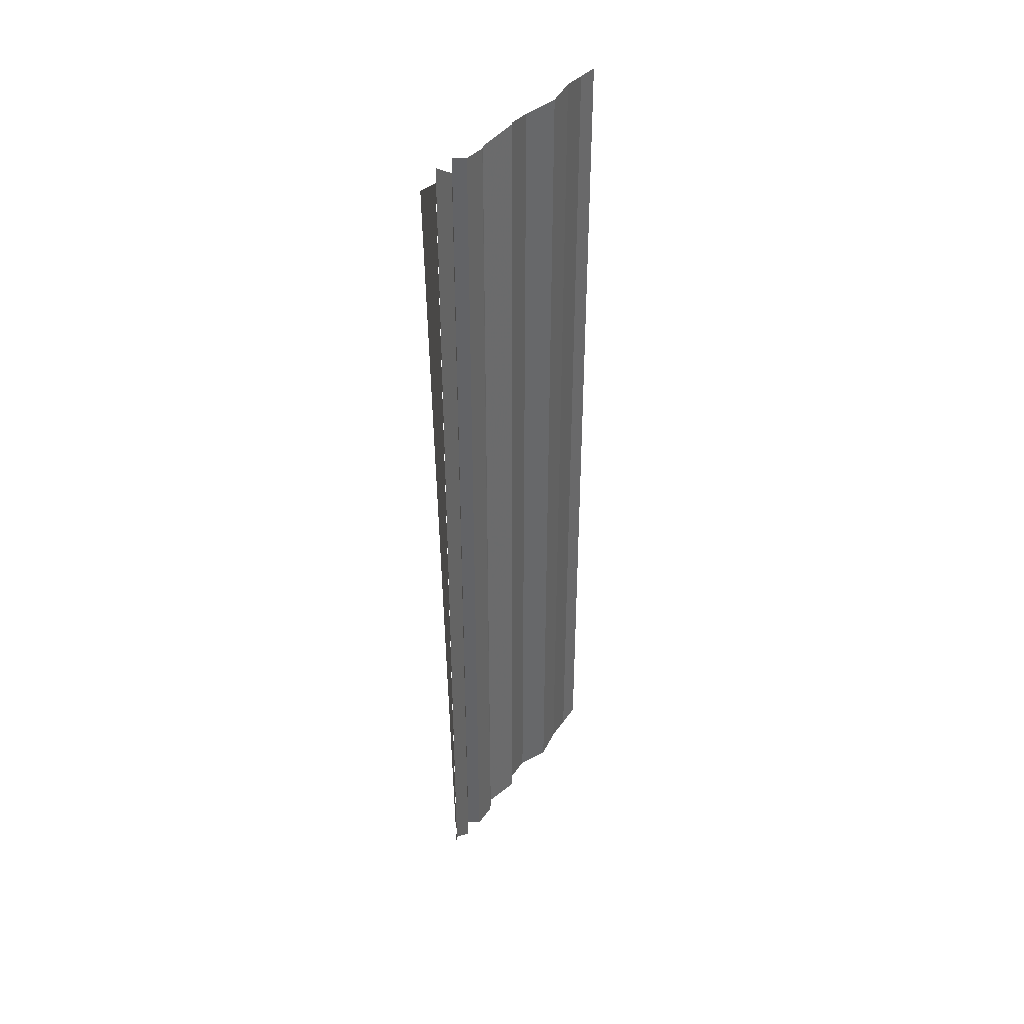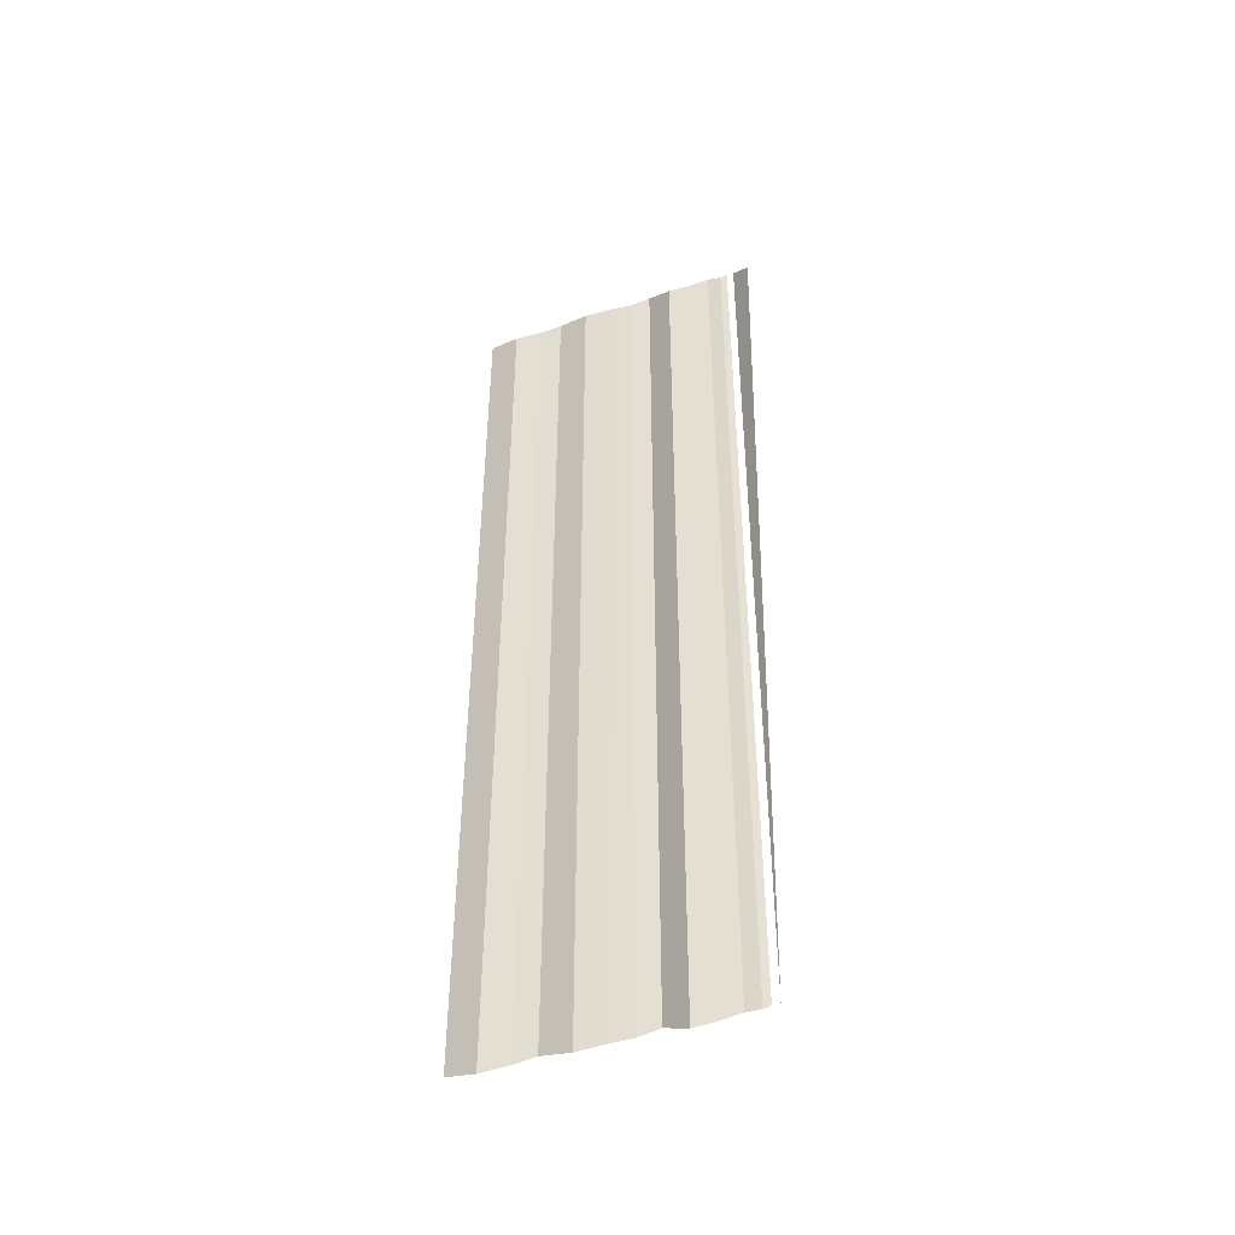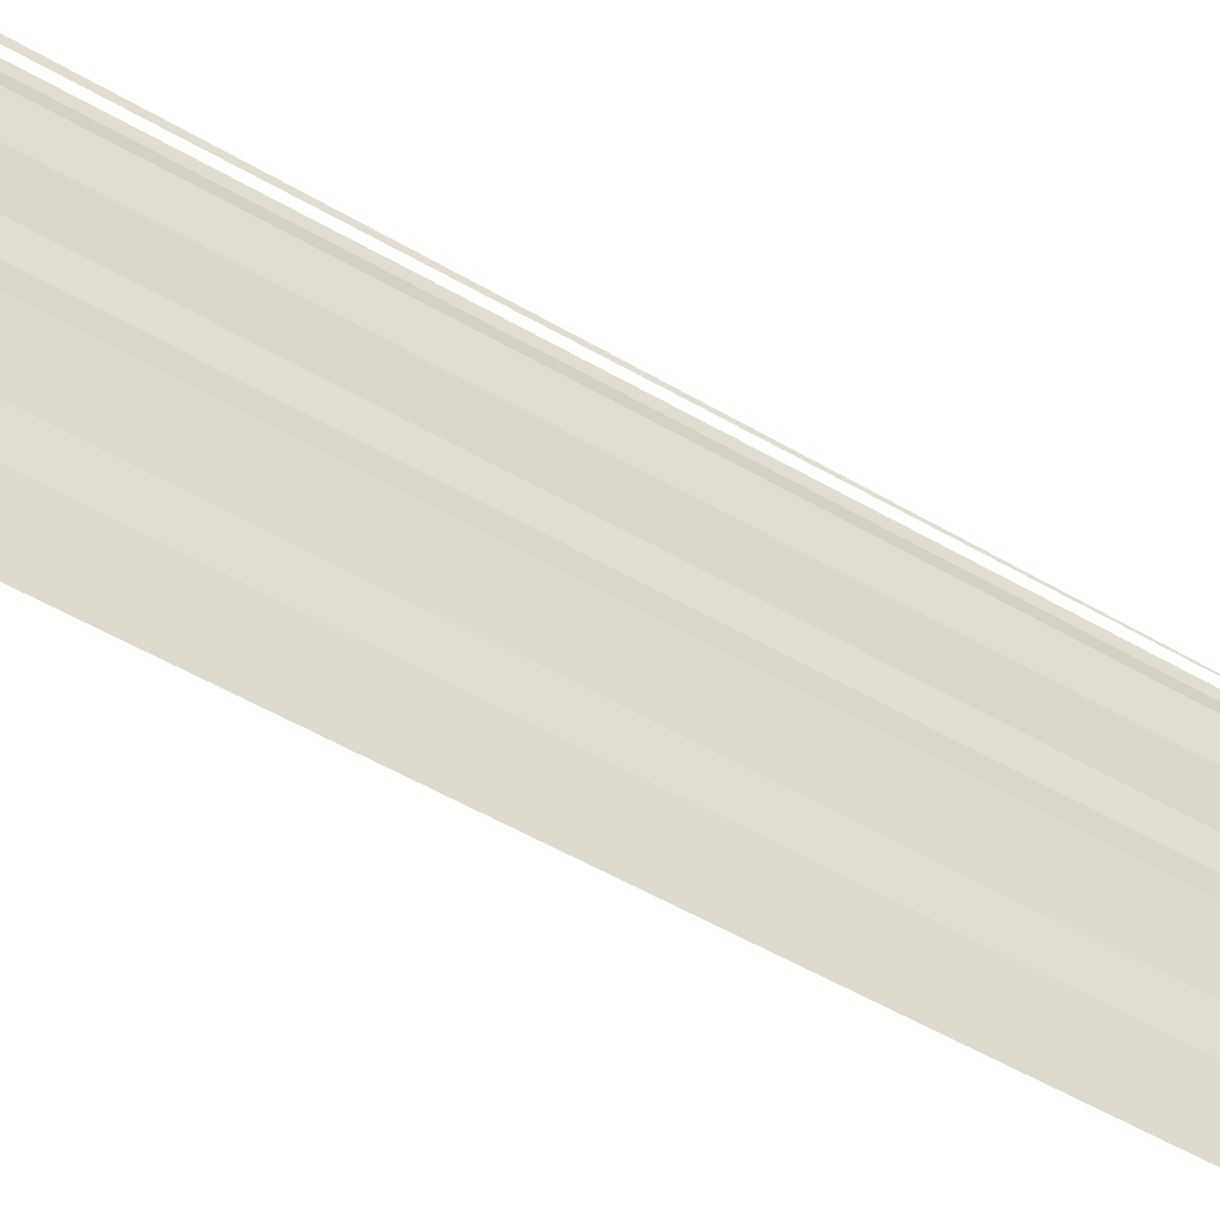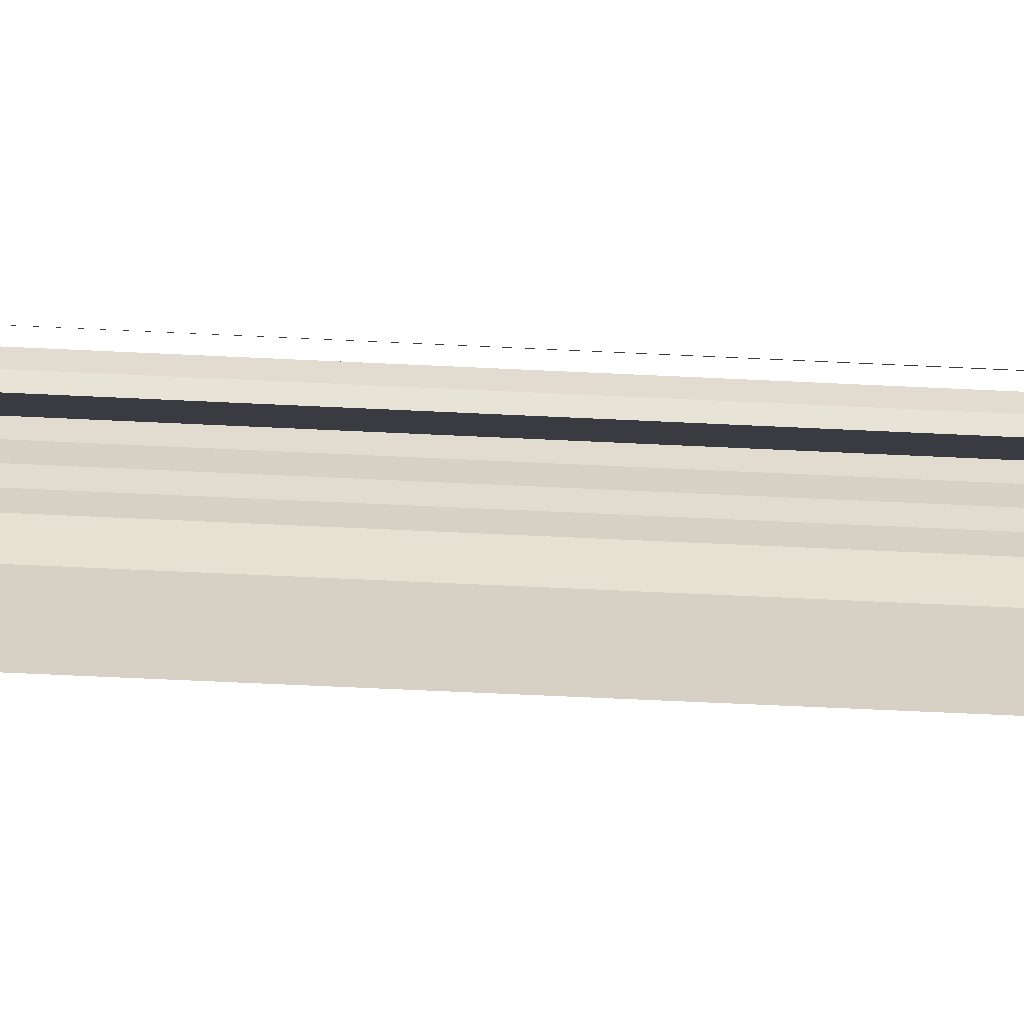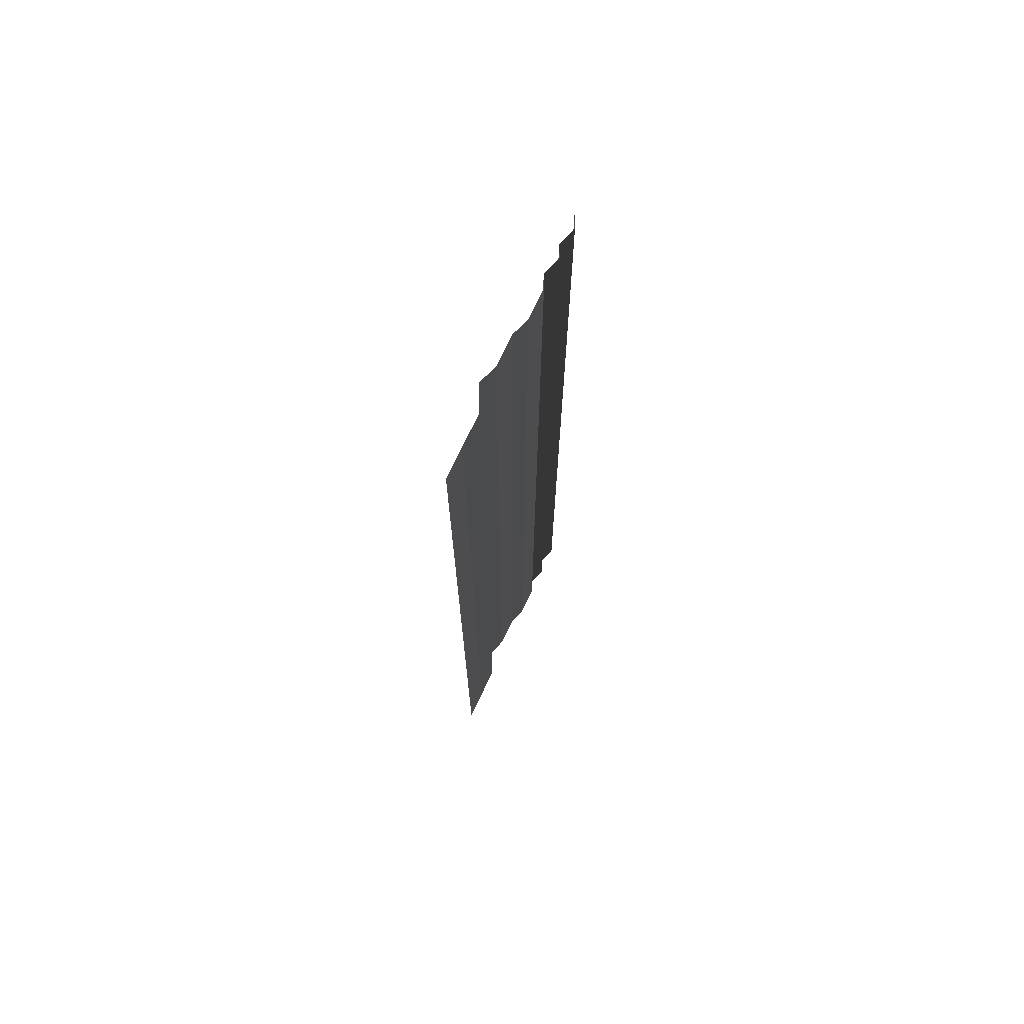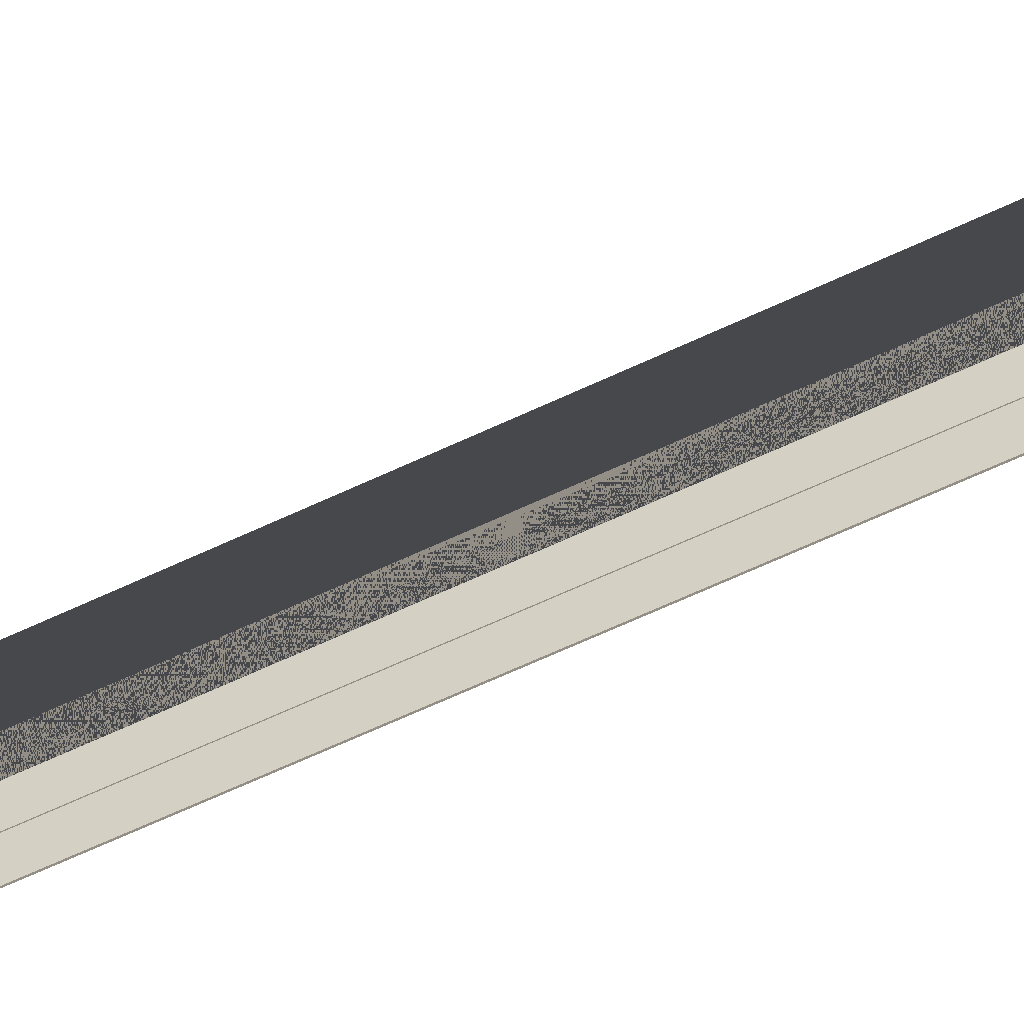
<metadata>
{"format":"obj","ext":"obj","renderer":"f3d","projection":"perspective","resolution":1024,"background":"white","views":[{"elev":40.1,"azim":33.8,"up":"+Y"},{"elev":-45.5,"azim":-69.2,"up":"+Y"},{"elev":-50.9,"azim":-122.1,"up":"+Z"},{"elev":-60.8,"azim":87.0,"up":"+Z"},{"elev":71.4,"azim":-153.9,"up":"+Y"},{"elev":-69.3,"azim":114.4,"up":"+Z"}]}
</metadata>
<code>
o 7531
v 2167 1884 15.88
v 2167 1884 15.88
v 2167 1884 15.88
v 2167 1884 15.88
v 2167 1884 15.88
v 2167 1884 15.88
v 2167 1884 15.88
v 2167 1884 15.88
v 2167 1884 15.88
v 2167 1884 15.88
v 2167 1884 15.88
v 2167 1884 15.88
v 2167 1884 15.88
v 2167 1884 15.88
v 2167 1884 15.88
v 2167 1884 15.88
v 2167 1884 15.88
v 2167 1884 15.88
v 2167 1884 15.88
v 2167 1884 15.88
v 2167 1884 15.88
v 2167 1884 15.88
v 2167 1884 15.88
v 2167 1884 15.88
v 2167 1884 15.88
v 2167 1884 15.88
v 2167 1884 15.88
v 2167 1884 15.88
v 2167 1884 15.88
v 2167 1884 15.88
v 2167 1884 15.88
v 2167 1884 15.88
v 2167 1884 15.88
v 2167 1884 15.88
v 2167 1884 15.88
v 2167 1884 15.88
v 2167 1884 15.88
v 2167 1884 15.88
v 2167 1884 15.88
v 2167 1884 15.88
v 2167 1884 15.88
v 2167 1884 15.88
v 2167 1884 15.88
v 2167 1884 15.88
v 2167 1884 15.88
v 2167 1884 15.88
v 2167 1884 15.88
v 2167 1884 15.88
v 2167 1884 15.88
v 2167 1884 15.88
v 2167 1884 15.88
v 2167 1884 15.88
v 2167 1884 15.88
v 2167 1884 15.88
v 2167 1884 15.88
v 2167 1884 15.88
v 2167 1884 15.88
v 2167 1884 15.88
v 2167 1884 15.88
v 2167 1884 15.88
v 2167 1884 15.88
v 2167 1884 15.88
v 2167 1884 15.88
v 2167 1884 15.88
v 2167 1884 15.88
v 2167 1884 15.88
v 2167 1884 15.88
v 2167 1884 15.88
v 2167 1884 15.88
v 2167 1884 15.88
v 2167 1884 15.88
v 2167 1884 15.88
v 2167 1884 15.89
v 2167 1884 15.88
v 2167 1884 15.89
v 2167 1884 15.88
v 2167 1884 15.88
v 2167 1884 15.89
v 2167 1884 15.88
v 2167 1884 15.89
v 2167 1884 15.89
v 2167 1884 15.89
v 2167 1884 15.89
v 2167 1884 15.89
v 2167 1884 15.89
v 2167 1884 15.89
v 2167 1884 15.89
v 2167 1884 15.89
v 2167 1884 15.89
v 2167 1884 15.89
v 2167 1884 15.89
v 2167 1884 15.89
v 2167 1884 15.89
v 2167 1884 15.89
v 2167 1884 15.89
v 2167 1884 15.89
v 2167 1884 15.89
v 2167 1884 15.89
v 2167 1884 15.89
v 2167 1884 15.89
v 2167 1884 15.89
v 2167 1884 15.89
v 2167 1884 15.89
v 2167 1884 15.89
v 2167 1884 15.89
v 2167 1884 15.89
v 2167 1884 15.89
v 2167 1884 15.89
v 2167 1884 15.89
v 2167 1884 15.89
v 2167 1884 15.89
v 2167 1884 15.89
v 2167 1884 15.89
v 2167 1884 15.89
v 2167 1884 15.89
v 2167 1884 15.89
v 2167 1884 15.89
v 2167 1884 15.89
v 2167 1884 15.89
v 2167 1884 15.89
v 2167 1884 15.89
v 2167 1884 15.89
v 2167 1884 15.89
v 2167 1884 15.89
v 2167 1884 15.89
v 2167 1884 15.89
v 2167 1884 15.89
v 2167 1884 15.89
v 2167 1884 15.89
v 2167 1884 15.89
v 2167 1884 15.89
v 2167 1884 15.89
v 2167 1884 15.89
v 2167 1884 15.89
v 2167 1884 15.89
f 1 2 3
f 3 4 5
f 6 7 8
f 8 9 10
f 11 12 13
f 13 14 15
f 16 17 18
f 18 19 20
f 21 22 23
f 23 24 25
f 26 27 28
f 28 29 30
f 31 32 33
f 33 34 35
f 36 37 38
f 38 39 40
f 41 42 43
f 43 44 45
f 46 47 48
f 48 49 50
f 51 52 53
f 53 54 55
f 56 57 58
f 58 59 60
f 61 62 63
f 63 64 65
f 66 67 68
f 68 69 70
f 71 72 73
f 73 74 75
f 76 77 78
f 78 79 80
f 81 82 83
f 83 84 85
f 86 87 88
f 88 89 90
f 91 92 93
f 93 94 95
f 96 97 98
f 98 99 100
f 101 102 103
f 103 104 105
f 106 107 108
f 108 109 110
f 111 112 113
f 113 114 115
f 116 117 118
f 118 119 120
f 121 122 123
f 123 124 125
f 126 127 128
f 128 129 130
f 131 132 133
f 134 135 133

</code>
